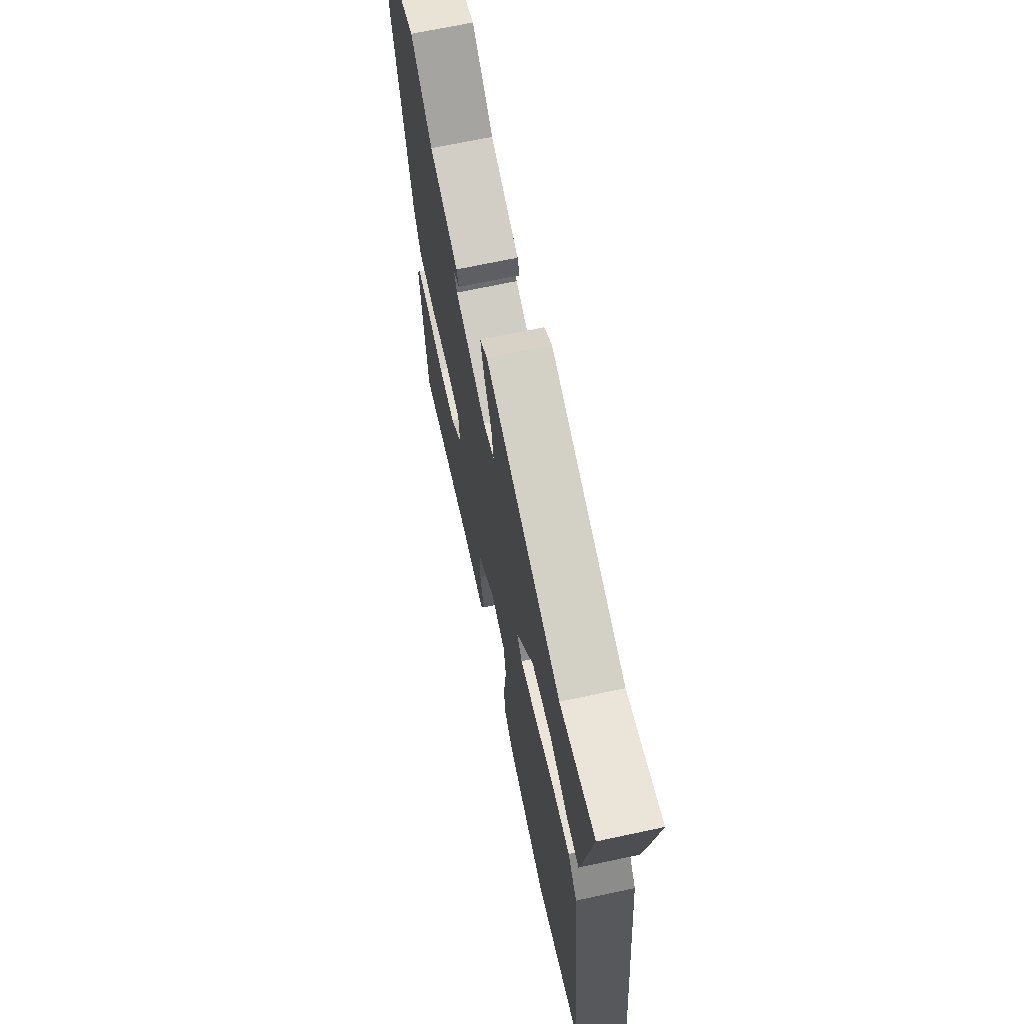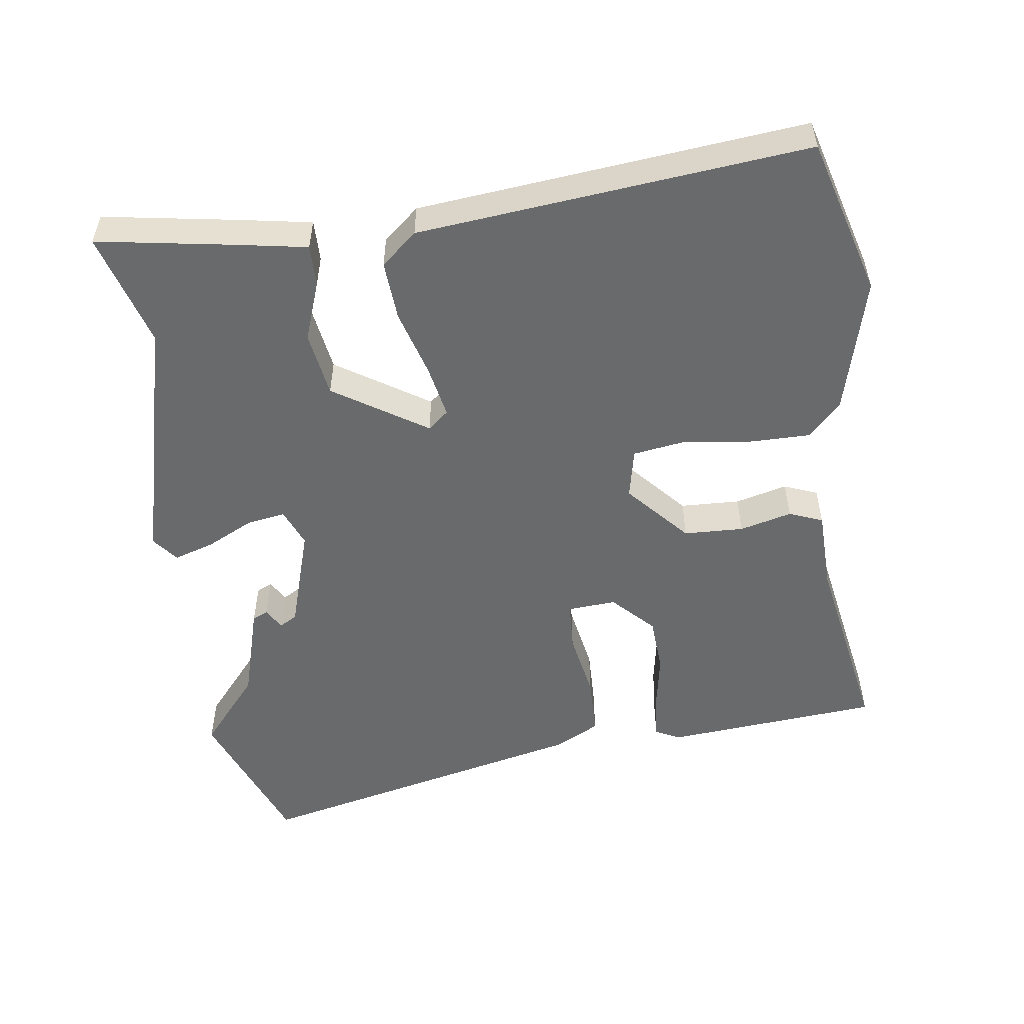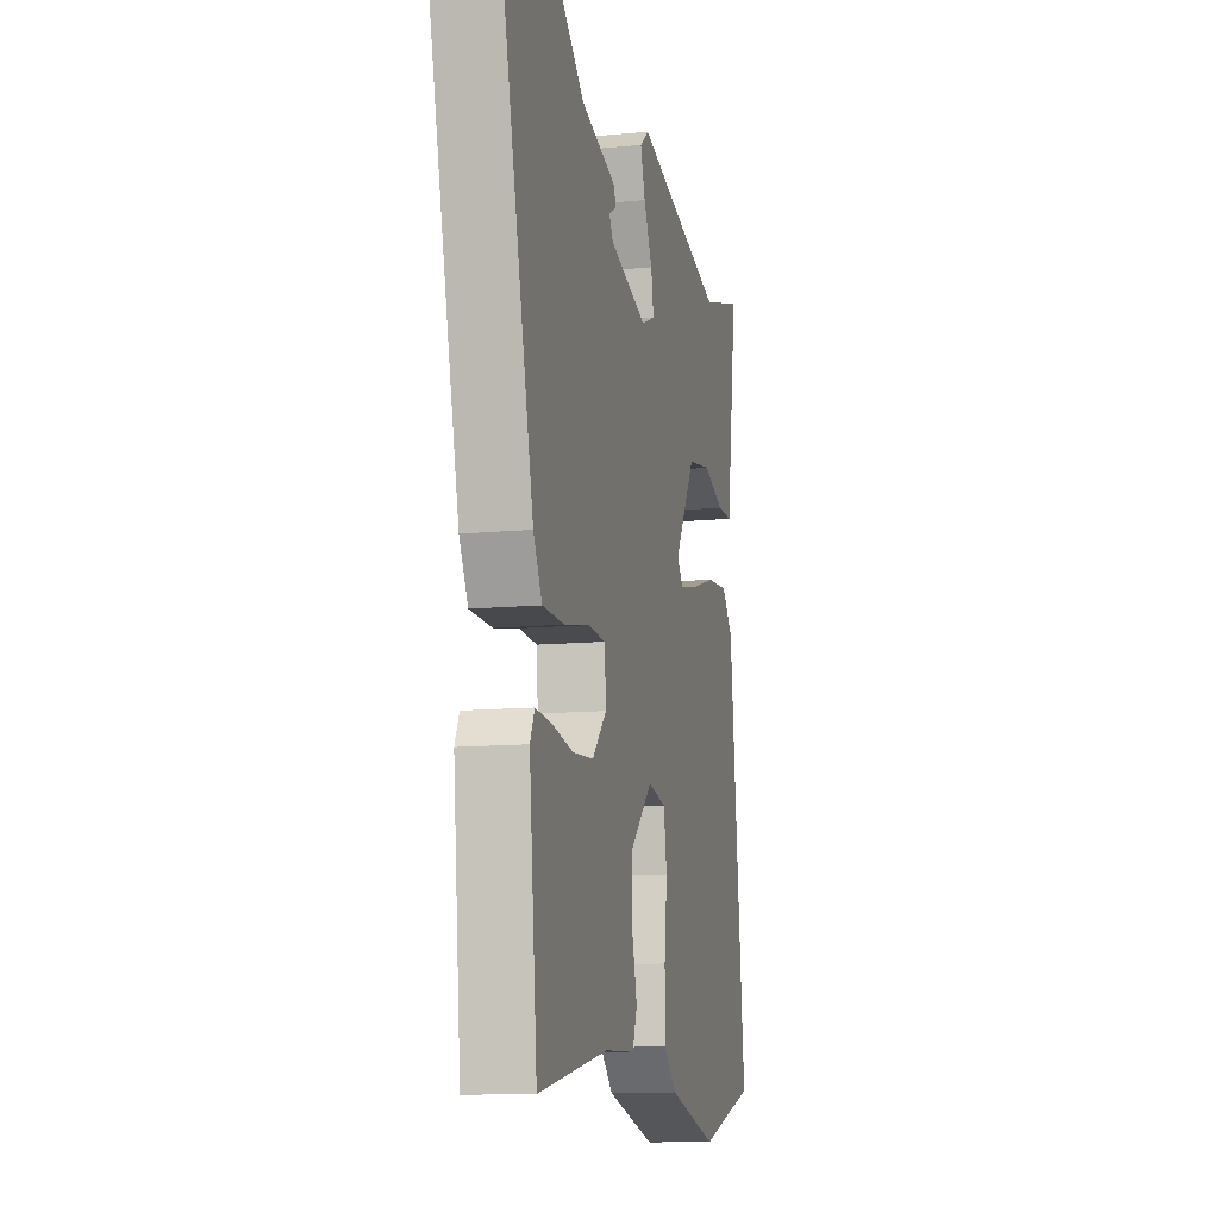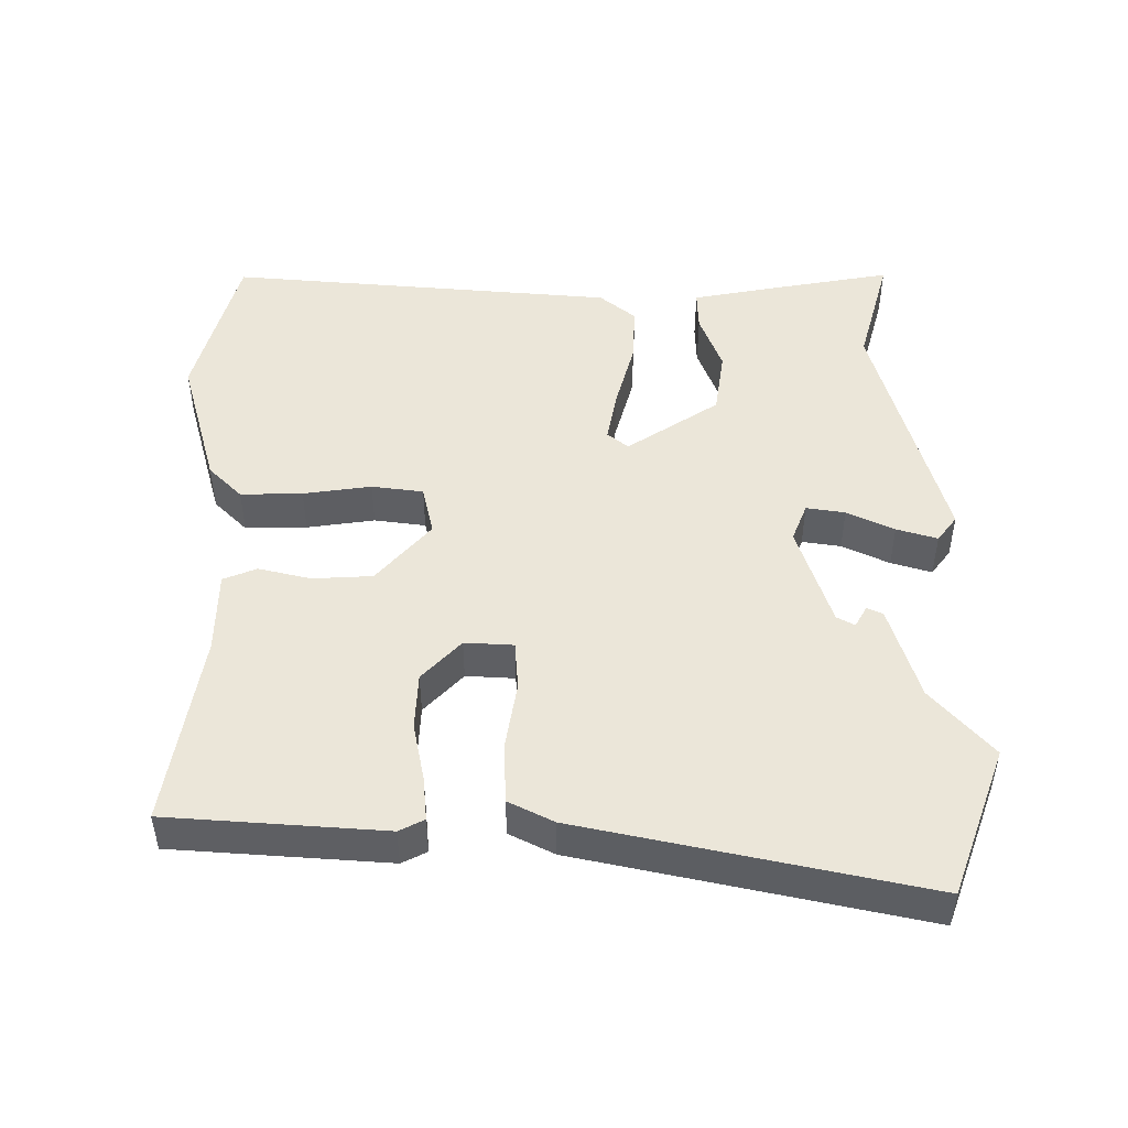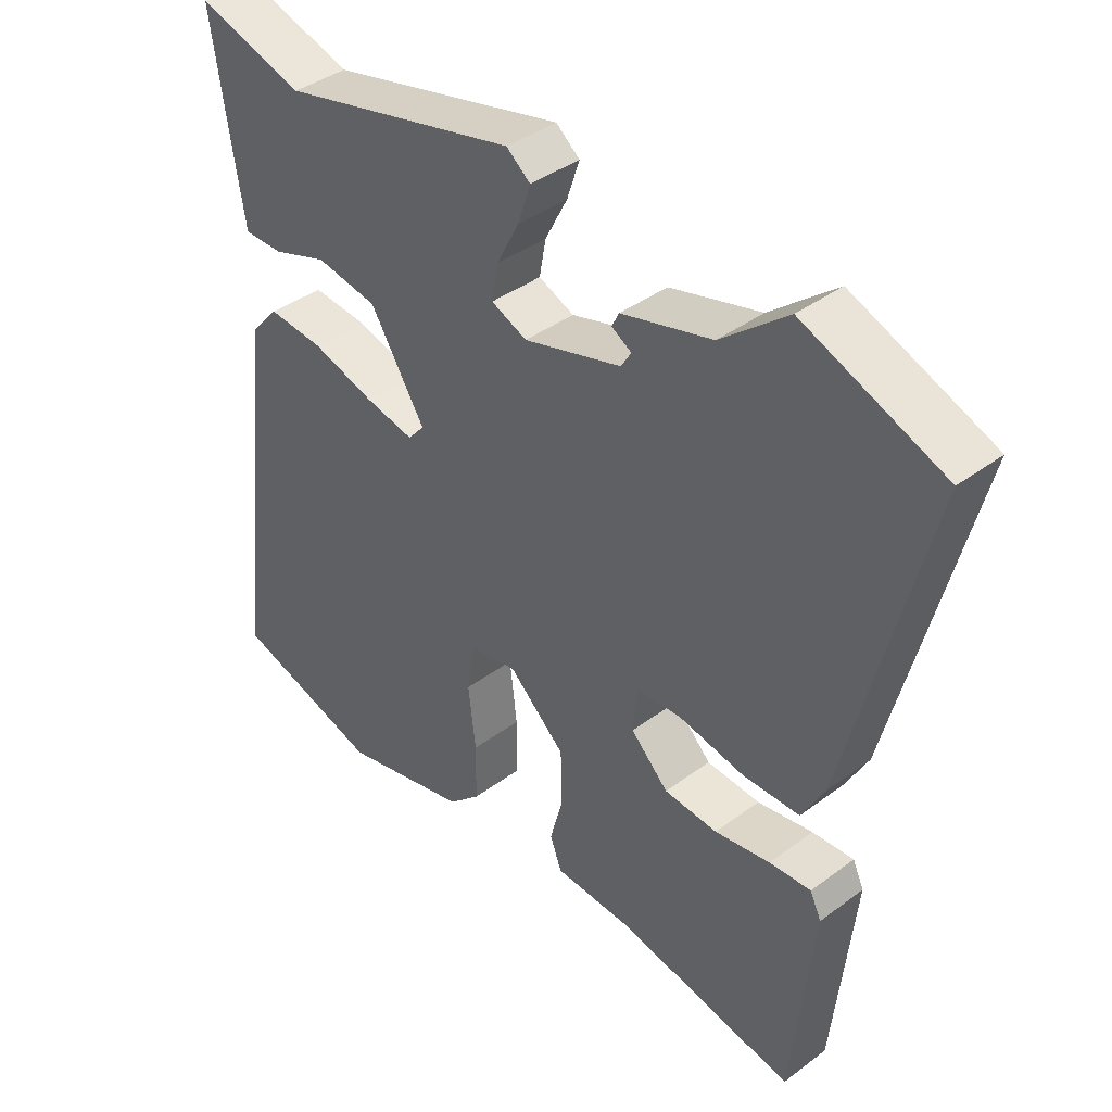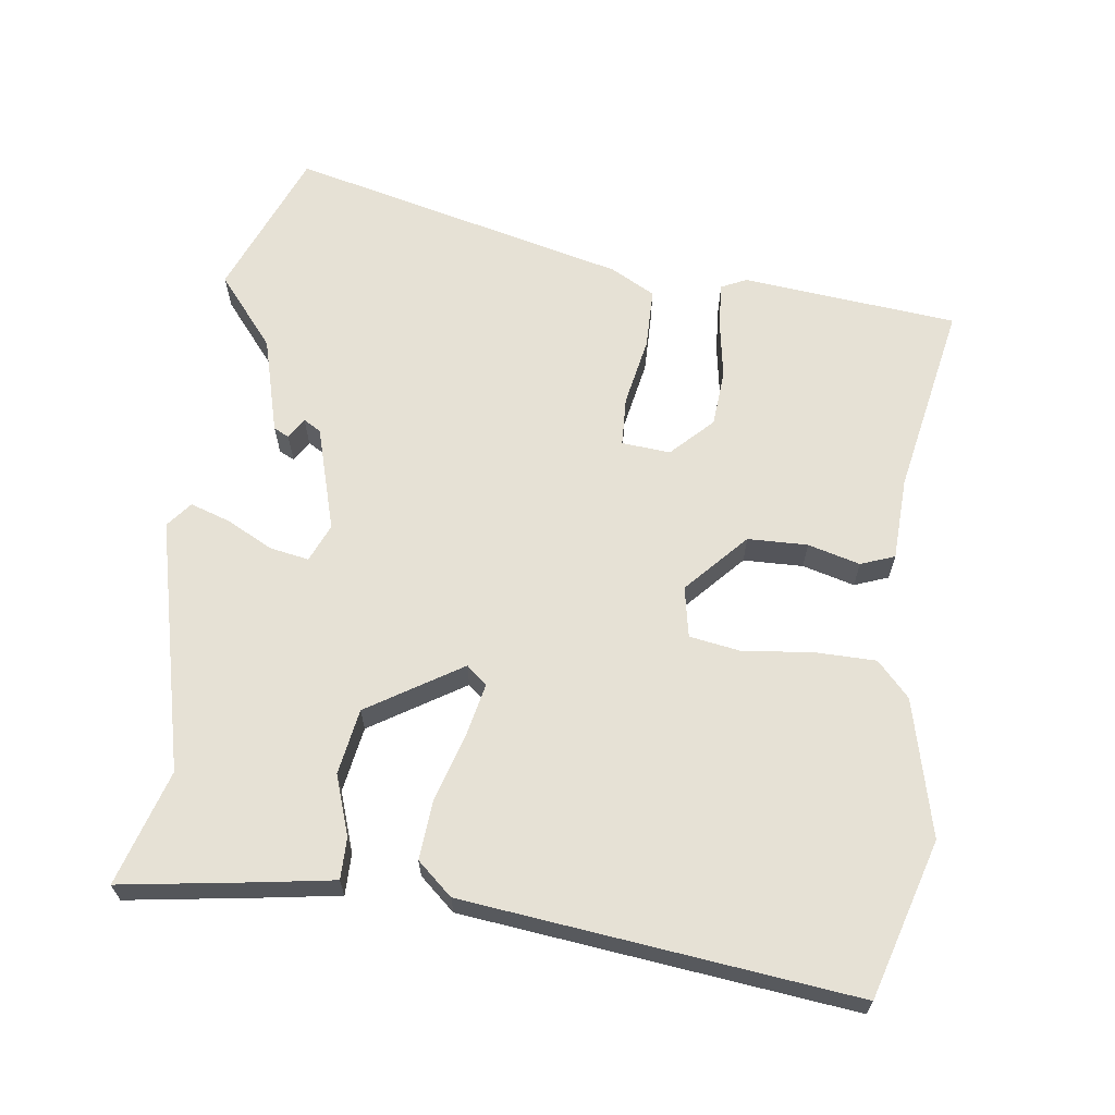
<metadata>
{"format":"obj","ext":"obj","renderer":"f3d","projection":"perspective","resolution":1024,"background":"white","views":[{"elev":68.3,"azim":77.9,"up":"+Z"},{"elev":-52.9,"azim":97.0,"up":"+Y"},{"elev":-11.8,"azim":-77.1,"up":"+Z"},{"elev":48.0,"azim":-91.6,"up":"+Y"},{"elev":39.8,"azim":-132.7,"up":"+Z"},{"elev":64.7,"azim":97.5,"up":"+Y"}]}
</metadata>
<code>
v 0.383 0.07 0.464
v 0.546 0.07 0.514
v 0.517 0.07 0.32
v 0.501 0.07 0.22
v 0.442 0.07 0.22
v 0.357 0.07 0.249
v 0.264 0.07 0.233
v 0.181 0.07 0.1
v 0.206 0.07 0.071
v 0.281 0.07 0.087
v 0.376 0.07 0.116
v 0.461 0.07 0.123
v 0.505 0.07 0.073
v 0.569 0.07 -0.479
v 0.345 0.07 -0.546
v 0.15 0.07 -0.498
v 0.101 0.07 -0.452
v 0.1 0.07 -0.364
v 0.111 0.07 -0.267
v 0.099 0.07 -0.194
v 0.027 0.07 -0.18
v -0.059 0.07 -0.259
v -0.061 0.07 -0.344
v -0.041 0.07 -0.418
v -0.059 0.07 -0.466
v -0.177 0.07 -0.471
v -0.452 0.07 -0.524
v -0.483 0.07 -0.218
v -0.466 0.07 -0.182
v -0.403 0.07 -0.186
v -0.319 0.07 -0.2
v -0.238 0.07 -0.194
v -0.181 0.07 -0.137
v -0.187 0.07 -0.068
v -0.257 0.07 -0.065
v -0.355 0.07 -0.084
v -0.441 0.07 -0.083
v -0.475 0.07 -0.02
v -0.594 0.07 0.462
v -0.383 0.07 0.547
v -0.283 0.07 0.465
v -0.146 0.07 0.428
v -0.135 0.07 0.406
v -0.165 0.07 0.388
v -0.15 0.07 0.363
v -0.002 0.07 0.32
v 0.052 0.07 0.343
v 0.042 0.07 0.398
v 0.008 0.07 0.464
v -0.011 0.07 0.521
v 0.025 0.07 0.55
v 0.383 0 0.464
v 0.546 0 0.514
v 0.517 0 0.32
v 0.501 0 0.22
v 0.442 0 0.22
v 0.357 0 0.249
v 0.264 0 0.233
v 0.181 0 0.1
v 0.206 0 0.071
v 0.281 0 0.087
v 0.376 0 0.116
v 0.461 0 0.123
v 0.505 0 0.073
v 0.569 0 -0.479
v 0.345 0 -0.546
v 0.15 0 -0.498
v 0.101 0 -0.452
v 0.1 0 -0.364
v 0.111 0 -0.267
v 0.099 0 -0.194
v 0.027 0 -0.18
v -0.059 0 -0.259
v -0.061 0 -0.344
v -0.041 0 -0.418
v -0.059 0 -0.466
v -0.177 0 -0.471
v -0.452 0 -0.524
v -0.483 0 -0.218
v -0.466 0 -0.182
v -0.403 0 -0.186
v -0.319 0 -0.2
v -0.238 0 -0.194
v -0.181 0 -0.137
v -0.187 0 -0.068
v -0.257 0 -0.065
v -0.355 0 -0.084
v -0.441 0 -0.083
v -0.475 0 -0.02
v -0.594 0 0.462
v -0.383 0 0.547
v -0.283 0 0.465
v -0.146 0 0.428
v -0.135 0 0.406
v -0.165 0 0.388
v -0.15 0 0.363
v -0.002 0 0.32
v 0.052 0 0.343
v 0.042 0 0.398
v 0.008 0 0.464
v -0.011 0 0.521
v 0.025 0 0.55
f 50 51 1
f 49 50 1
f 48 49 1
f 47 48 1
f 1 2 3
f 47 1 3
f 46 47 3
f 41 42 43 44
f 41 44 45
f 39 40 41
f 38 39 41
f 37 38 41
f 36 37 41
f 35 36 41
f 34 35 41 45
f 33 34 45 46
f 29 30 31
f 28 29 31
f 27 28 31
f 26 27 31
f 26 31 32
f 25 26 32
f 24 25 32
f 23 24 32
f 22 23 32 33
f 17 18 19
f 16 17 19
f 15 16 19
f 14 15 19
f 13 14 19
f 12 13 19
f 11 12 19
f 10 11 19
f 9 10 19 20
f 8 9 20 21
f 3 4 5 6
f 3 6 7
f 46 3 7
f 22 33 46
f 21 22 46
f 8 21 46
f 7 8 46
f 52 102 101
f 52 101 100
f 52 100 99
f 52 99 98
f 54 53 52
f 54 52 98
f 54 98 97
f 95 94 93 92
f 96 95 92
f 92 91 90
f 92 90 89
f 92 89 88
f 92 88 87
f 92 87 86
f 96 92 86 85
f 97 96 85 84
f 82 81 80
f 82 80 79
f 82 79 78
f 82 78 77
f 83 82 77
f 83 77 76
f 83 76 75
f 83 75 74
f 84 83 74 73
f 70 69 68
f 70 68 67
f 70 67 66
f 70 66 65
f 70 65 64
f 70 64 63
f 70 63 62
f 70 62 61
f 71 70 61 60
f 72 71 60 59
f 57 56 55 54
f 58 57 54
f 58 54 97
f 97 84 73
f 97 73 72
f 97 72 59
f 97 59 58
f 1 52 53 2
f 2 53 54 3
f 3 54 55 4
f 4 55 56 5
f 5 56 57 6
f 6 57 58 7
f 7 58 59 8
f 8 59 60 9
f 9 60 61 10
f 10 61 62 11
f 11 62 63 12
f 12 63 64 13
f 13 64 65 14
f 14 65 66 15
f 15 66 67 16
f 16 67 68 17
f 17 68 69 18
f 18 69 70 19
f 19 70 71 20
f 20 71 72 21
f 21 72 73 22
f 22 73 74 23
f 23 74 75 24
f 24 75 76 25
f 25 76 77 26
f 26 77 78 27
f 27 78 79 28
f 28 79 80 29
f 29 80 81 30
f 30 81 82 31
f 31 82 83 32
f 32 83 84 33
f 33 84 85 34
f 34 85 86 35
f 35 86 87 36
f 36 87 88 37
f 37 88 89 38
f 38 89 90 39
f 39 90 91 40
f 40 91 92 41
f 41 92 93 42
f 42 93 94 43
f 43 94 95 44
f 44 95 96 45
f 45 96 97 46
f 46 97 98 47
f 47 98 99 48
f 48 99 100 49
f 49 100 101 50
f 50 101 102 51
f 51 102 52 1

</code>
